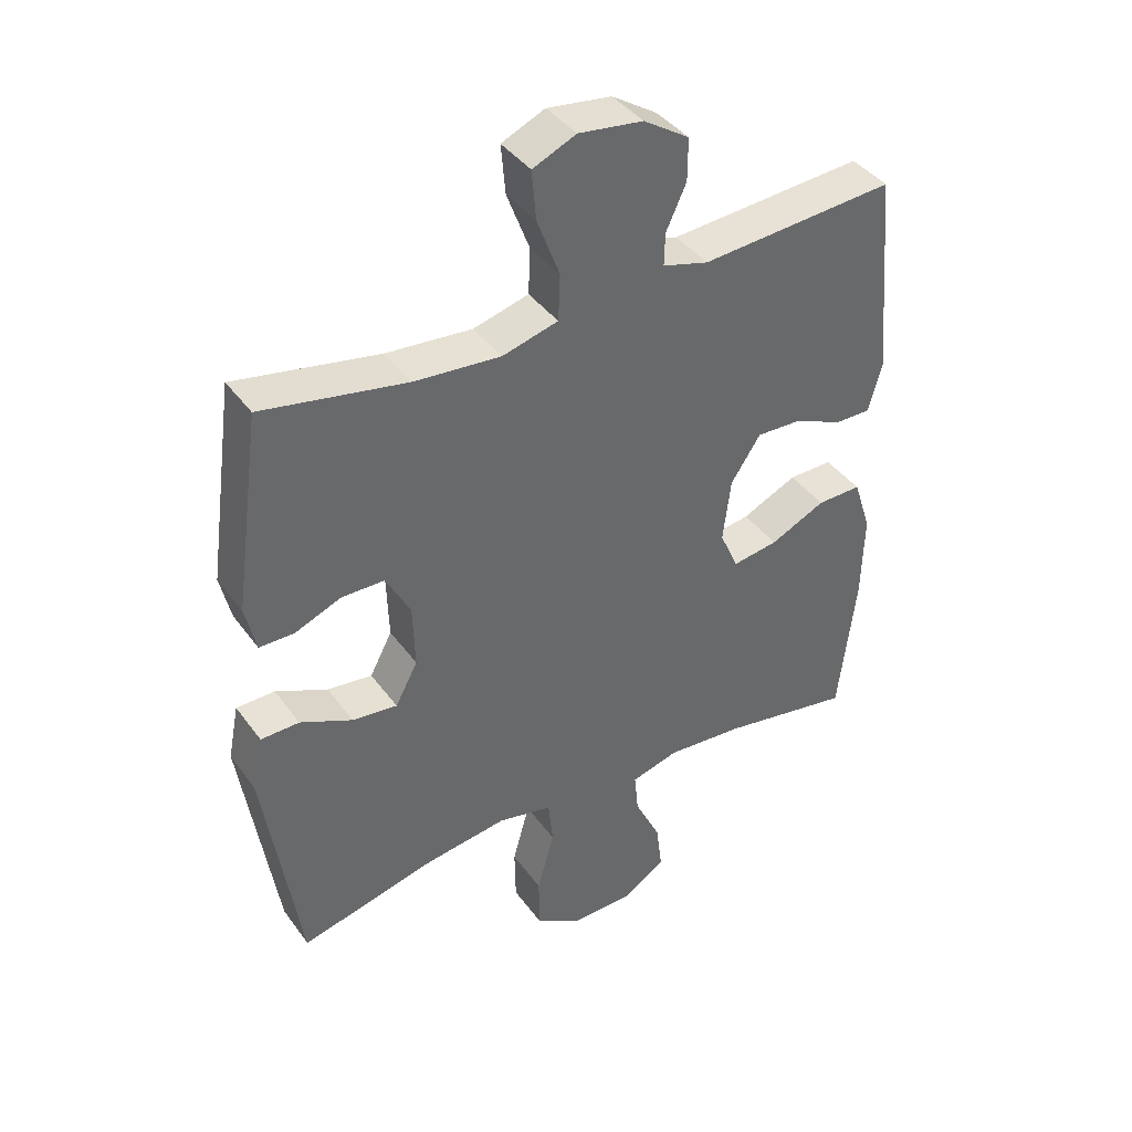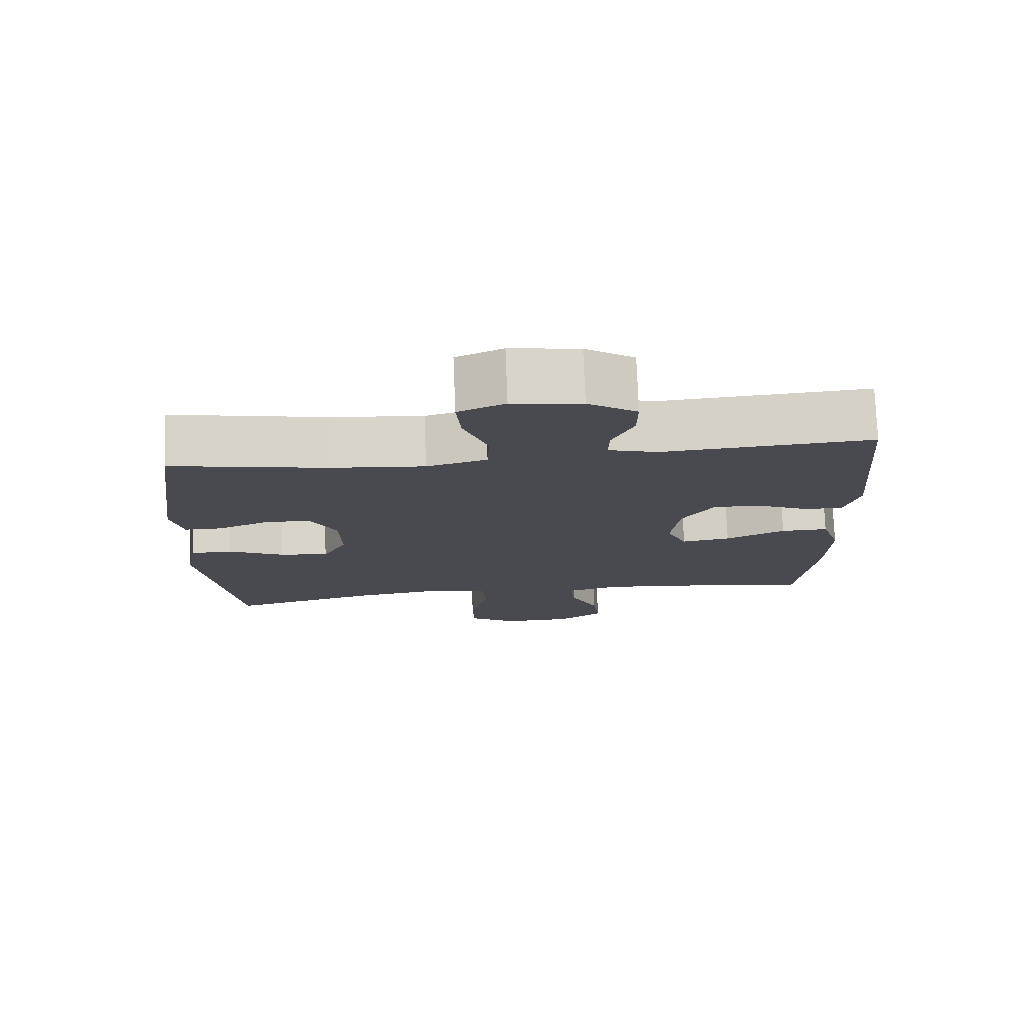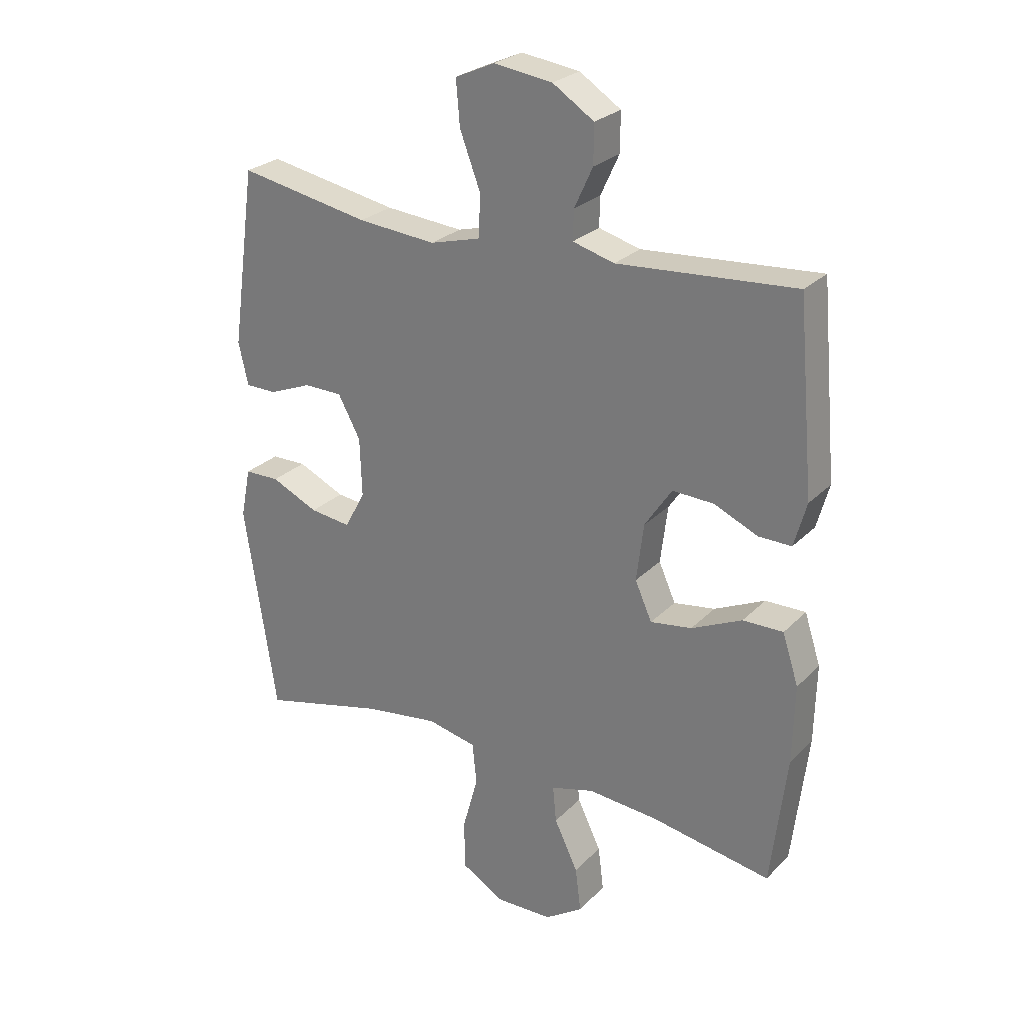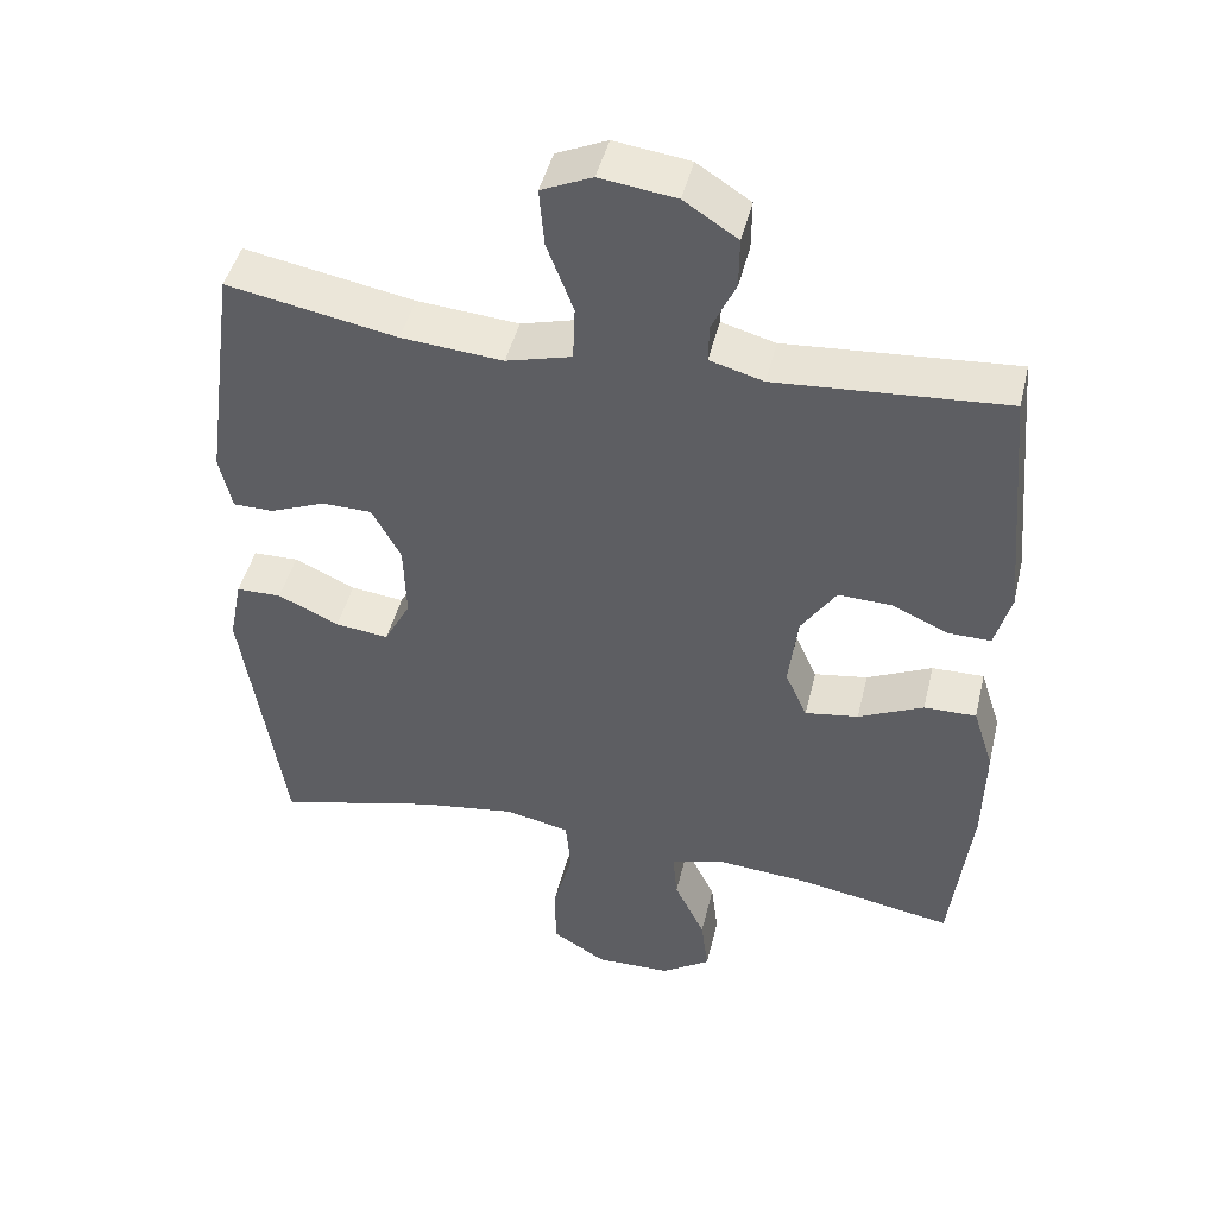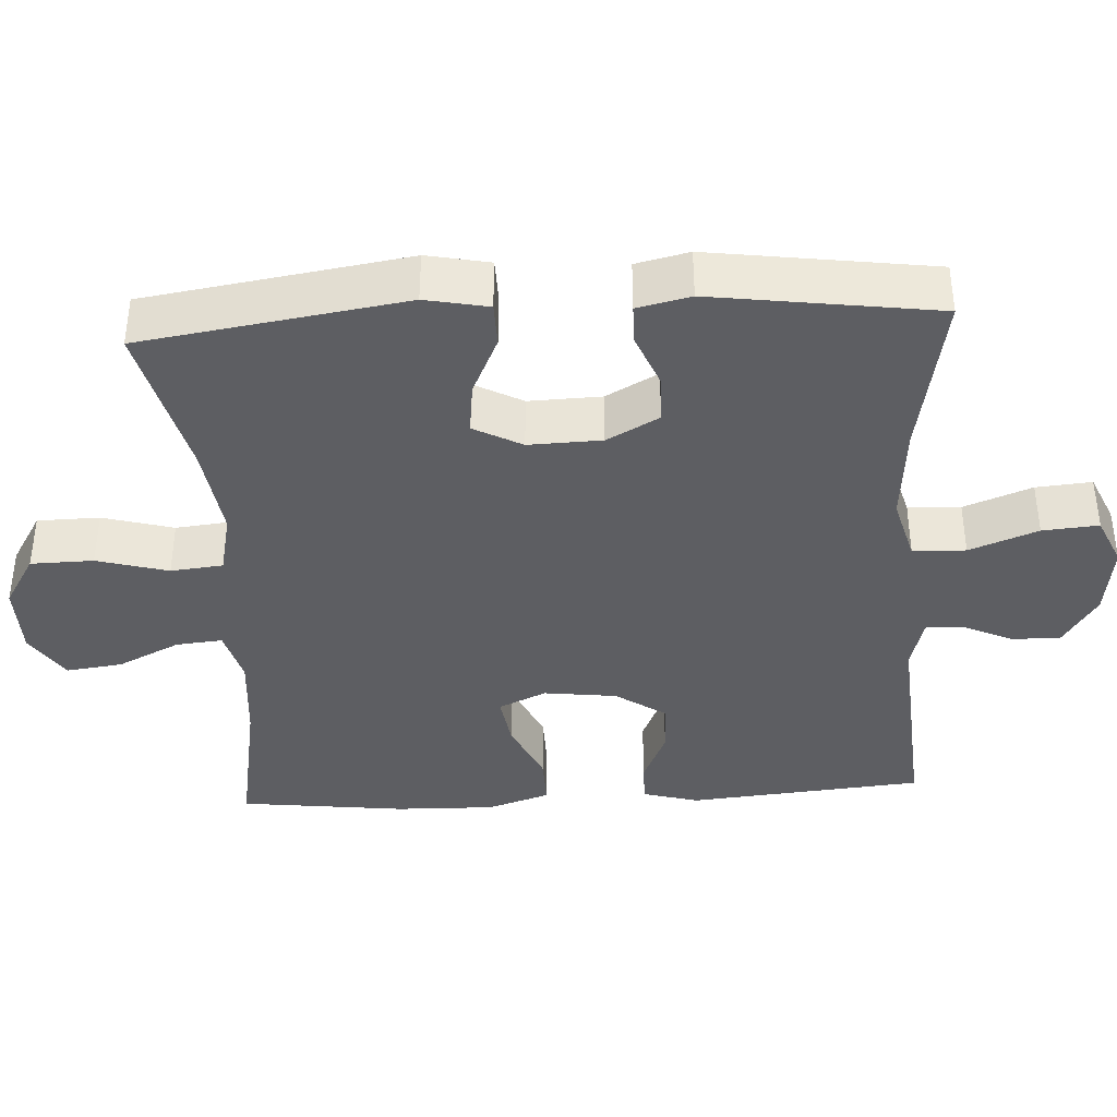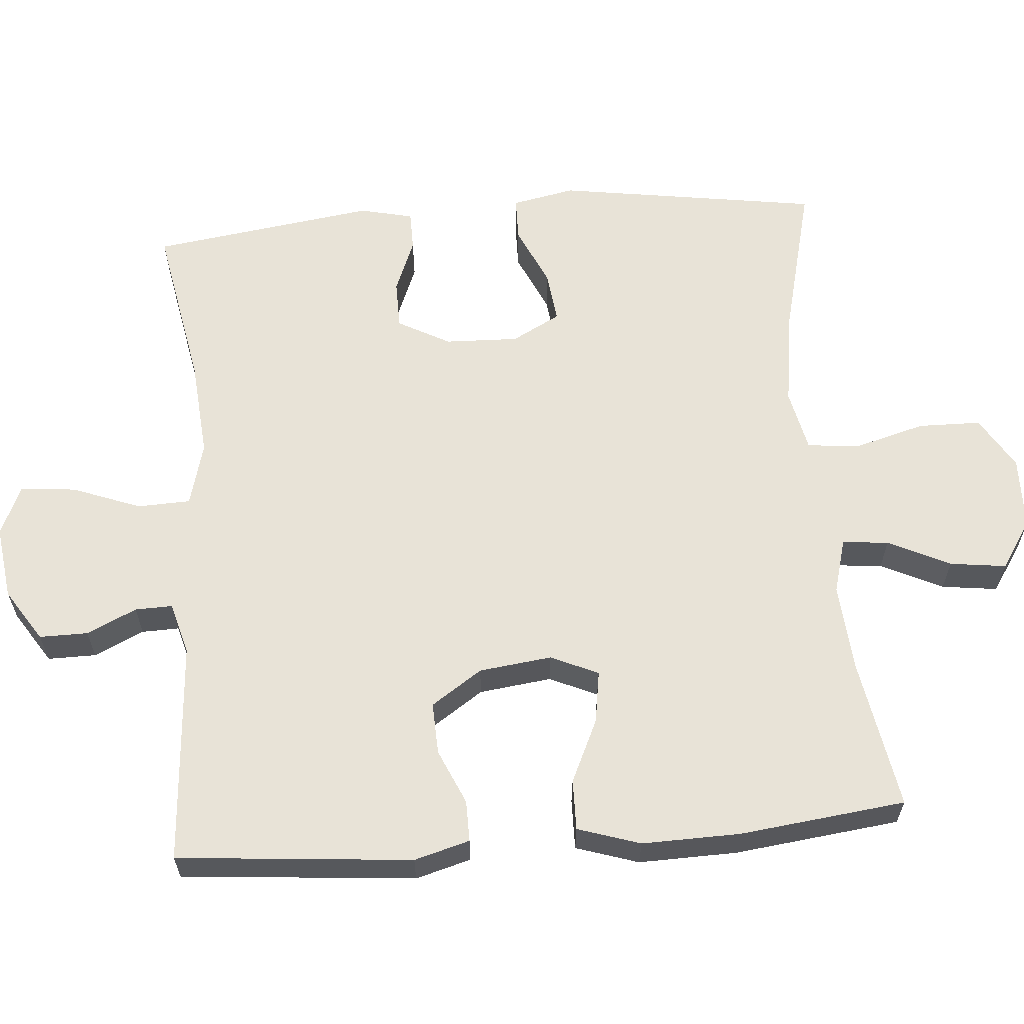
<metadata>
{"format":"obj","ext":"obj","renderer":"f3d","projection":"perspective","resolution":1024,"background":"white","views":[{"elev":40.4,"azim":-32.5,"up":"+Z"},{"elev":76.3,"azim":-2.2,"up":"+Z"},{"elev":26.2,"azim":33.4,"up":"+Z"},{"elev":45.5,"azim":13.4,"up":"+Z"},{"elev":-39.0,"azim":-86.8,"up":"+Y"},{"elev":62.0,"azim":85.4,"up":"+Y"}]}
</metadata>
<code>
o path4928
v -0.5456 0.0375 0.1898
v -0.5288 0.0375 0.116
v -0.4742 0.0375 0.1155
v -0.4003 0.0375 0.1454
v -0.3329 0.0375 0.1446
v -0.2941 0.0375 0.07232
v -0.2908 0.0375 -0.02887
v -0.3262 0.0375 -0.0958
v -0.3978 0.0375 -0.08719
v -0.4799 0.0375 -0.04932
v -0.5408 0.0375 -0.05039
v -0.558 0.0375 -0.1375
v -0.5026 0.0375 -0.5016
v -0.2865 0.0375 -0.4478
v -0.1567 0.0375 -0.4294
v -0.07074 0.0375 -0.4482
v -0.06318 0.0375 -0.5204
v -0.09029 0.0375 -0.6189
v -0.08874 0.0375 -0.7055
v -0.01636 0.0375 -0.7494
v 0.08468 0.0375 -0.7474
v 0.1511 0.0375 -0.7034
v 0.1412 0.0375 -0.6257
v 0.09985 0.0375 -0.5398
v 0.09368 0.0375 -0.4757
v 0.169 0.0375 -0.4549
v 0.2914 0.0375 -0.4648
v 0.4993 0.0375 -0.5016
v 0.5267 0.0375 -0.2718
v 0.5297 0.0375 -0.1354
v 0.5017 0.0375 -0.04886
v 0.4317 0.0375 -0.04999
v 0.344 0.0375 -0.09076
v 0.2721 0.0375 -0.1017
v 0.2426 0.0375 -0.03583
v 0.255 0.0375 0.06466
v 0.302 0.0375 0.1351
v 0.3739 0.0375 0.1323
v 0.45 0.0375 0.09861
v 0.507 0.0375 0.09798
v 0.5284 0.0375 0.1748
v 0.4993 0.0375 0.5001
v 0.1911 0.0375 0.4774
v 0.1187 0.0375 0.4975
v 0.1201 0.0375 0.5491
v 0.152 0.0375 0.6181
v 0.1525 0.0375 0.6851
v 0.08056 0.0375 0.7318
v -0.02131 0.0375 0.7455
v -0.08971 0.0375 0.7151
v -0.08312 0.0375 0.6376
v -0.04738 0.0375 0.5431
v -0.05015 0.0375 0.47
v -0.1382 0.0375 0.4461
v -0.2743 0.0375 0.4576
v -0.5026 0.0375 0.5001
v -0.5456 -0.0375 0.1898
v -0.5288 -0.0375 0.116
v -0.4742 -0.0375 0.1155
v -0.4003 -0.0375 0.1454
v -0.3329 -0.0375 0.1446
v -0.2941 -0.0375 0.07232
v -0.2908 -0.0375 -0.02887
v -0.3262 -0.0375 -0.0958
v -0.3978 -0.0375 -0.08719
v -0.4799 -0.0375 -0.04932
v -0.5408 -0.0375 -0.05039
v -0.558 -0.0375 -0.1375
v -0.5026 -0.0375 -0.5016
v -0.2865 -0.0375 -0.4478
v -0.1567 -0.0375 -0.4294
v -0.07074 -0.0375 -0.4482
v -0.06318 -0.0375 -0.5204
v -0.09029 -0.0375 -0.6189
v -0.08874 -0.0375 -0.7055
v -0.01636 -0.0375 -0.7494
v 0.08468 -0.0375 -0.7474
v 0.1511 -0.0375 -0.7034
v 0.1412 -0.0375 -0.6257
v 0.09985 -0.0375 -0.5398
v 0.09368 -0.0375 -0.4757
v 0.169 -0.0375 -0.4549
v 0.2914 -0.0375 -0.4648
v 0.4993 -0.0375 -0.5016
v 0.5267 -0.0375 -0.2718
v 0.5297 -0.0375 -0.1354
v 0.5017 -0.0375 -0.04886
v 0.4317 -0.0375 -0.04999
v 0.344 -0.0375 -0.09076
v 0.2721 -0.0375 -0.1017
v 0.2426 -0.0375 -0.03583
v 0.255 -0.0375 0.06466
v 0.302 -0.0375 0.1351
v 0.3739 -0.0375 0.1323
v 0.45 -0.0375 0.09861
v 0.507 -0.0375 0.09798
v 0.5284 -0.0375 0.1748
v 0.4993 -0.0375 0.5001
v 0.1911 -0.0375 0.4774
v 0.1187 -0.0375 0.4975
v 0.1201 -0.0375 0.5491
v 0.152 -0.0375 0.6181
v 0.1525 -0.0375 0.6851
v 0.08056 -0.0375 0.7318
v -0.02131 -0.0375 0.7455
v -0.08971 -0.0375 0.7151
v -0.08312 -0.0375 0.6376
v -0.04738 -0.0375 0.5431
v -0.05015 -0.0375 0.47
v -0.1382 -0.0375 0.4461
v -0.2743 -0.0375 0.4576
v -0.5026 -0.0375 0.5001
v 0.08056 0.0375 0.7318
v -0.02131 0.0375 0.7455
v -0.08971 0.0375 0.7151
v -0.08971 0.0375 0.7151
v 0.1525 0.0375 0.6851
v -0.08312 0.0375 0.6376
v 0.152 0.0375 0.6181
v -0.04738 0.0375 0.5431
v 0.1201 0.0375 0.5491
v 0.1187 0.0375 0.4975
v 0.1187 0.0375 0.4975
v -0.05015 0.0375 0.47
v -0.05015 0.0375 0.47
v 0.1911 0.0375 0.4774
v -0.2743 0.0375 0.4576
v -0.5026 0.0375 0.5001
v -0.5026 0.0375 0.5001
v 0.4993 0.0375 0.5001
v 0.4993 0.0375 0.5001
v -0.1382 0.0375 0.4461
v -0.5456 0.0375 0.1898
v 0.5284 0.0375 0.1748
v -0.5288 0.0375 0.116
v -0.5288 0.0375 0.116
v 0.507 0.0375 0.09798
v 0.507 0.0375 0.09798
v 0.302 0.0375 0.1351
v 0.3739 0.0375 0.1323
v -0.4003 0.0375 0.1454
v -0.3329 0.0375 0.1446
v -0.3329 0.0375 0.1446
v -0.4742 0.0375 0.1155
v -0.2941 0.0375 0.07232
v 0.255 0.0375 0.06466
v 0.45 0.0375 0.09861
v -0.2908 0.0375 -0.02887
v 0.2426 0.0375 -0.03583
v -0.3262 0.0375 -0.0958
v -0.3262 0.0375 -0.0958
v 0.2721 0.0375 -0.1017
v 0.2721 0.0375 -0.1017
v 0.5297 0.0375 -0.1354
v 0.5017 0.0375 -0.04886
v 0.5017 0.0375 -0.04886
v 0.4317 0.0375 -0.04999
v -0.3978 0.0375 -0.08719
v -0.4799 0.0375 -0.04932
v -0.5408 0.0375 -0.05039
v -0.5408 0.0375 -0.05039
v 0.344 0.0375 -0.09076
v -0.558 0.0375 -0.1375
v 0.5267 0.0375 -0.2718
v 0.4993 0.0375 -0.5016
v 0.4993 0.0375 -0.5016
v 0.169 0.0375 -0.4549
v 0.2914 0.0375 -0.4648
v -0.1567 0.0375 -0.4294
v -0.07074 0.0375 -0.4482
v -0.07074 0.0375 -0.4482
v -0.2865 0.0375 -0.4478
v 0.09368 0.0375 -0.4757
v 0.09368 0.0375 -0.4757
v -0.06318 0.0375 -0.5204
v -0.5026 0.0375 -0.5016
v -0.5026 0.0375 -0.5016
v 0.09985 0.0375 -0.5398
v -0.09029 0.0375 -0.6189
v 0.1412 0.0375 -0.6257
v -0.08874 0.0375 -0.7055
v 0.1511 0.0375 -0.7034
v 0.1511 0.0375 -0.7034
v 0.08468 0.0375 -0.7474
v -0.01636 0.0375 -0.7494
v 0.08056 -0.0375 0.7318
v -0.02131 -0.0375 0.7455
v -0.08971 -0.0375 0.7151
v -0.08971 -0.0375 0.7151
v 0.1525 -0.0375 0.6851
v -0.08312 -0.0375 0.6376
v 0.152 -0.0375 0.6181
v -0.04738 -0.0375 0.5431
v 0.1201 -0.0375 0.5491
v 0.1187 -0.0375 0.4975
v 0.1187 -0.0375 0.4975
v -0.05015 -0.0375 0.47
v -0.05015 -0.0375 0.47
v 0.1911 -0.0375 0.4774
v -0.2743 -0.0375 0.4576
v -0.5026 -0.0375 0.5001
v -0.5026 -0.0375 0.5001
v 0.4993 -0.0375 0.5001
v 0.4993 -0.0375 0.5001
v -0.1382 -0.0375 0.4461
v -0.5456 -0.0375 0.1898
v 0.5284 -0.0375 0.1748
v -0.5288 -0.0375 0.116
v -0.5288 -0.0375 0.116
v 0.507 -0.0375 0.09798
v 0.507 -0.0375 0.09798
v 0.302 -0.0375 0.1351
v 0.3739 -0.0375 0.1323
v -0.4003 -0.0375 0.1454
v -0.3329 -0.0375 0.1446
v -0.3329 -0.0375 0.1446
v -0.4742 -0.0375 0.1155
v -0.2941 -0.0375 0.07232
v 0.255 -0.0375 0.06466
v 0.45 -0.0375 0.09861
v -0.2908 -0.0375 -0.02887
v 0.2426 -0.0375 -0.03583
v -0.3262 -0.0375 -0.0958
v -0.3262 -0.0375 -0.0958
v 0.2721 -0.0375 -0.1017
v 0.2721 -0.0375 -0.1017
v 0.5297 -0.0375 -0.1354
v 0.5017 -0.0375 -0.04886
v 0.5017 -0.0375 -0.04886
v 0.4317 -0.0375 -0.04999
v -0.3978 -0.0375 -0.08719
v -0.4799 -0.0375 -0.04932
v -0.5408 -0.0375 -0.05039
v -0.5408 -0.0375 -0.05039
v 0.344 -0.0375 -0.09076
v -0.558 -0.0375 -0.1375
v 0.5267 -0.0375 -0.2718
v 0.4993 -0.0375 -0.5016
v 0.4993 -0.0375 -0.5016
v 0.169 -0.0375 -0.4549
v 0.2914 -0.0375 -0.4648
v -0.1567 -0.0375 -0.4294
v -0.07074 -0.0375 -0.4482
v -0.07074 -0.0375 -0.4482
v -0.2865 -0.0375 -0.4478
v 0.09368 -0.0375 -0.4757
v 0.09368 -0.0375 -0.4757
v -0.06318 -0.0375 -0.5204
v -0.5026 -0.0375 -0.5016
v -0.5026 -0.0375 -0.5016
v 0.09985 -0.0375 -0.5398
v -0.09029 -0.0375 -0.6189
v 0.1412 -0.0375 -0.6257
v -0.08874 -0.0375 -0.7055
v 0.1511 -0.0375 -0.7034
v 0.1511 -0.0375 -0.7034
v 0.08468 -0.0375 -0.7474
v -0.01636 -0.0375 -0.7494
f 205 218 219
f 235 237 227
f 208 217 206
f 221 243 222
f 252 258 253
f 206 214 201
f 225 240 241
f 207 213 220
f 249 245 236
f 186 192 190
f 222 243 225
f 231 245 223
f 233 236 232
f 199 213 203
f 207 220 210
f 187 191 186
f 236 245 231
f 199 212 213
f 225 241 235
f 195 212 199
f 225 246 240
f 197 219 212
f 258 252 254
f 252 251 248
f 186 193 194
f 191 187 188
f 197 212 195
f 237 235 241
f 225 243 246
f 232 236 231
f 200 215 205
f 223 242 221
f 242 223 245
f 221 242 243
f 253 257 255
f 235 227 230
f 218 221 222
f 194 192 186
f 230 227 228
f 237 241 238
f 201 214 200
f 215 200 214
f 193 186 191
f 195 194 193
f 219 218 222
f 251 252 253
f 243 248 246
f 246 248 251
f 197 195 193
f 205 215 218
f 253 258 257
f 214 206 217
f 203 213 207
f 205 219 197
f 48 49 105 104
f 49 116 189 105
f 47 48 104 103
f 50 51 107 106
f 46 47 103 102
f 51 52 108 107
f 45 46 102 101
f 123 45 101 196
f 52 125 198 108
f 43 44 100 99
f 55 129 202 111
f 131 43 99 204
f 53 54 110 109
f 54 55 111 110
f 56 1 57 112
f 41 42 98 97
f 1 136 209 57
f 138 41 97 211
f 37 38 94 93
f 4 143 216 60
f 3 4 60 59
f 2 3 59 58
f 5 6 62 61
f 36 37 93 92
f 39 40 96 95
f 38 39 95 94
f 6 7 63 62
f 35 36 92 91
f 7 151 224 63
f 153 35 91 226
f 30 156 229 86
f 31 32 88 87
f 9 10 66 65
f 10 161 234 66
f 32 33 89 88
f 11 12 68 67
f 8 9 65 64
f 33 34 90 89
f 29 30 86 85
f 166 29 85 239
f 26 27 83 82
f 15 171 244 71
f 14 15 71 70
f 174 26 82 247
f 16 17 73 72
f 177 14 70 250
f 12 13 69 68
f 24 25 81 80
f 27 28 84 83
f 17 18 74 73
f 23 24 80 79
f 18 19 75 74
f 183 23 79 256
f 21 22 78 77
f 20 21 77 76
f 19 20 76 75
f 132 146 145
f 162 154 164
f 135 133 144
f 148 149 170
f 179 180 185
f 133 128 141
f 152 168 167
f 134 147 140
f 176 163 172
f 113 117 119
f 149 152 170
f 158 150 172
f 160 159 163
f 126 130 140
f 134 137 147
f 114 113 118
f 163 158 172
f 126 140 139
f 152 162 168
f 122 126 139
f 152 167 173
f 124 139 146
f 185 181 179
f 179 175 178
f 113 121 120
f 118 115 114
f 124 122 139
f 164 168 162
f 152 173 170
f 159 158 163
f 127 132 142
f 150 148 169
f 169 172 150
f 148 170 169
f 180 182 184
f 162 157 154
f 145 149 148
f 121 113 119
f 157 155 154
f 164 165 168
f 128 127 141
f 142 141 127
f 120 118 113
f 122 120 121
f 146 149 145
f 178 180 179
f 170 173 175
f 173 178 175
f 124 120 122
f 132 145 142
f 180 184 185
f 141 144 133
f 130 134 140
f 132 124 146

</code>
